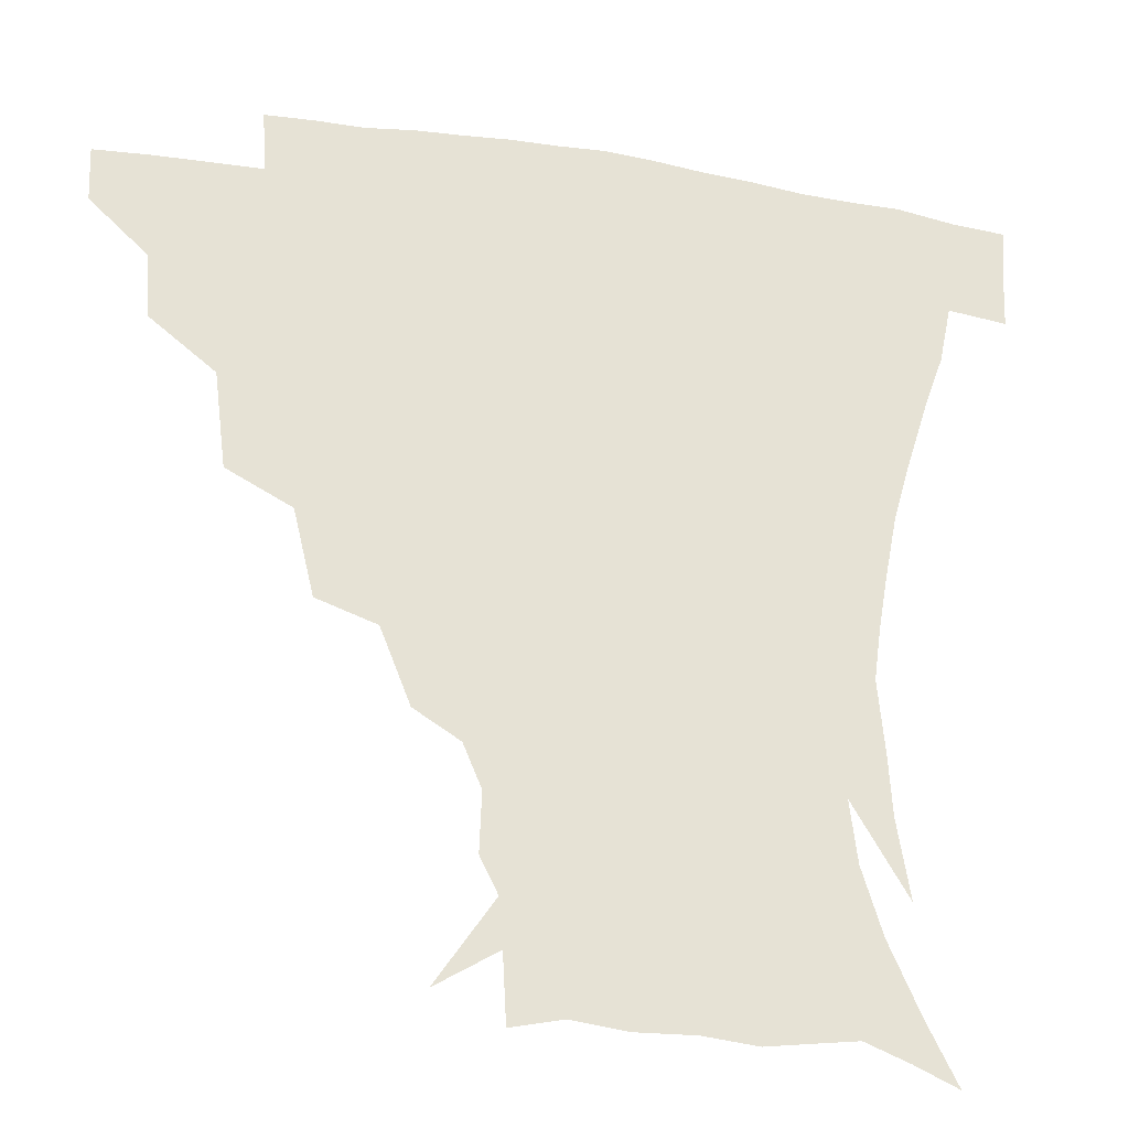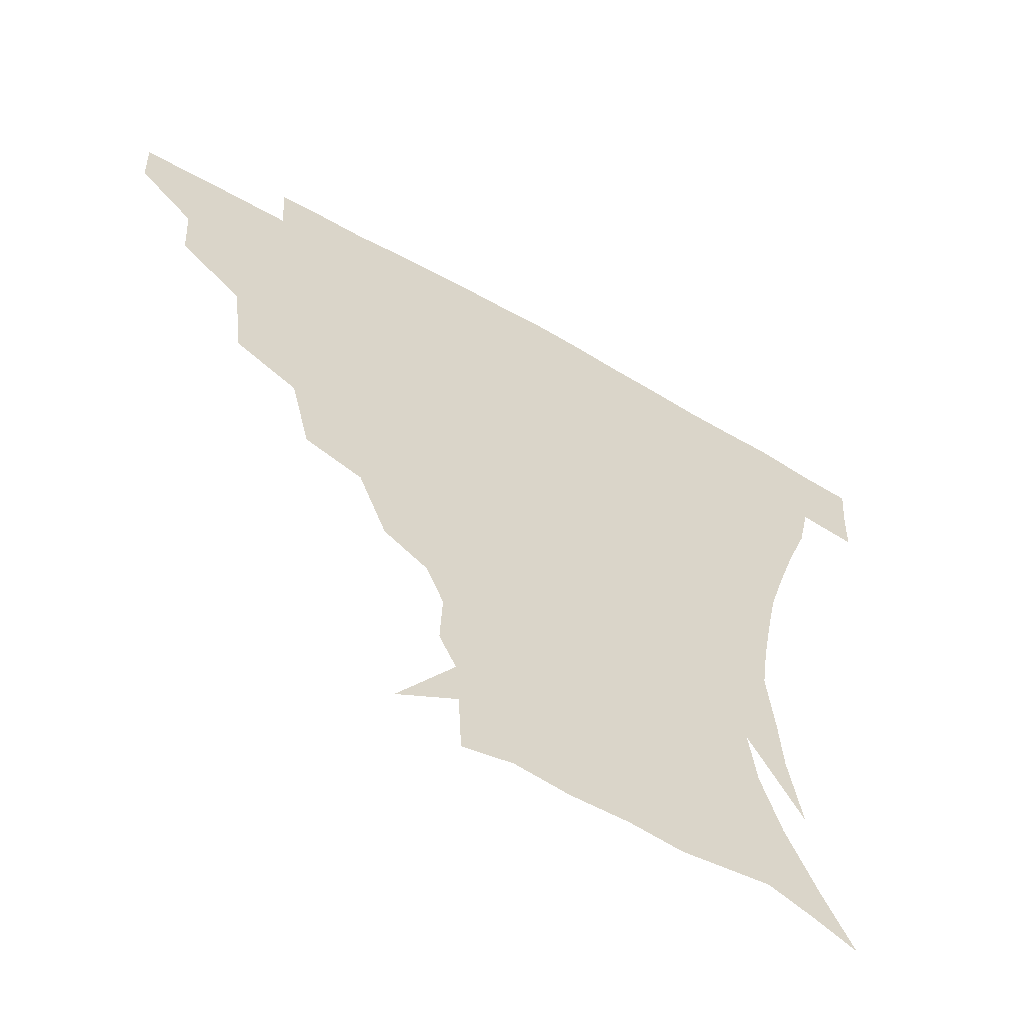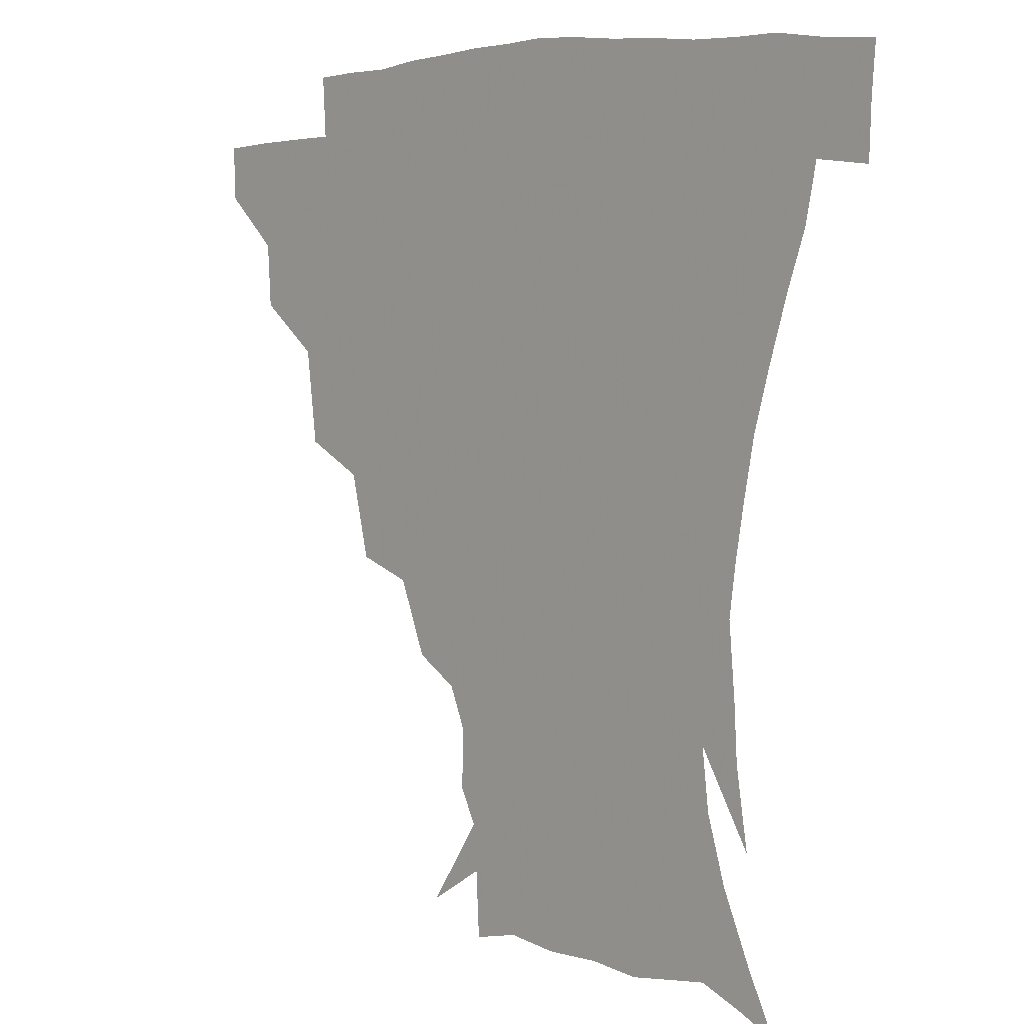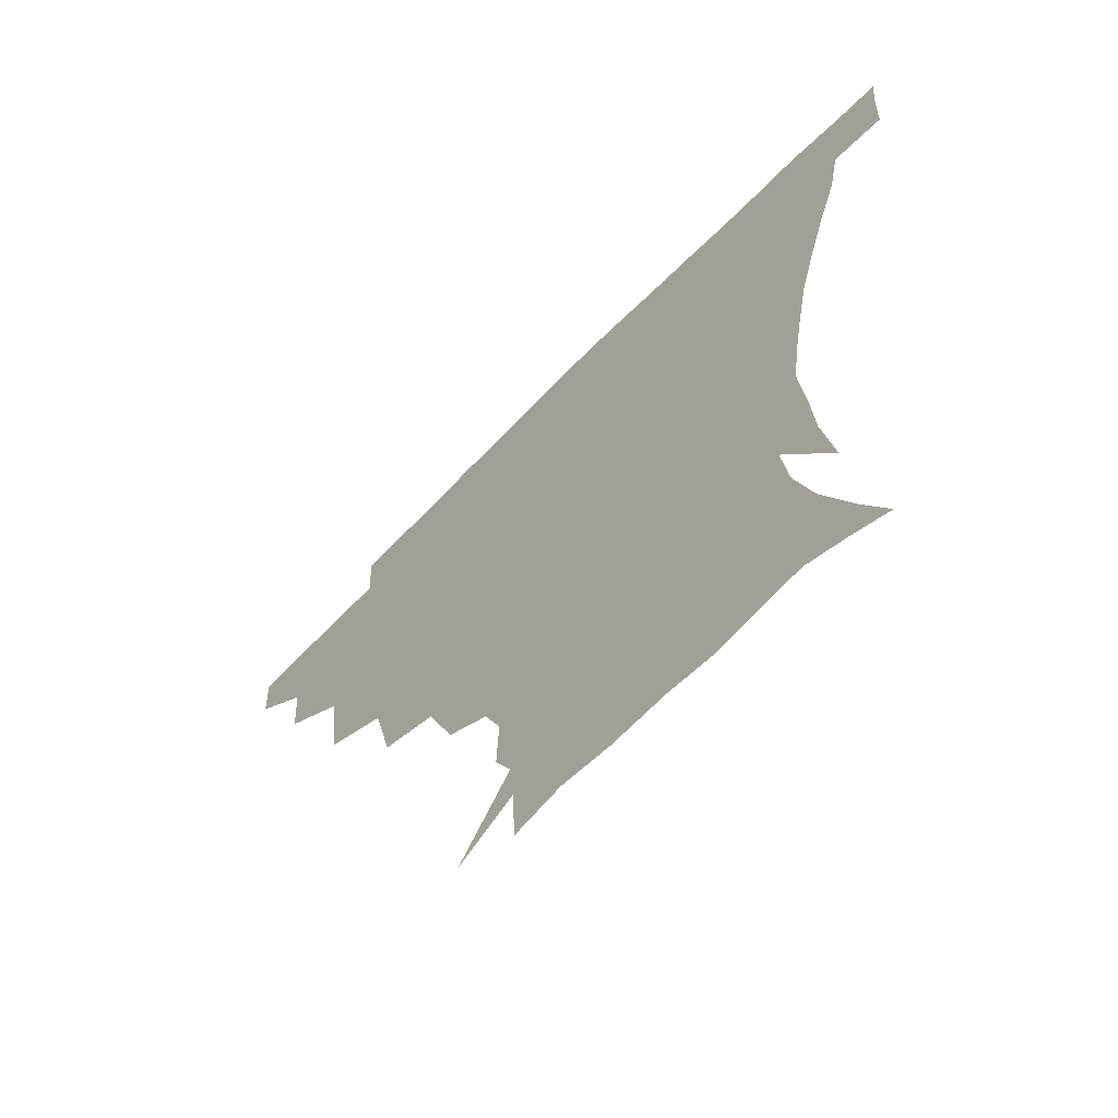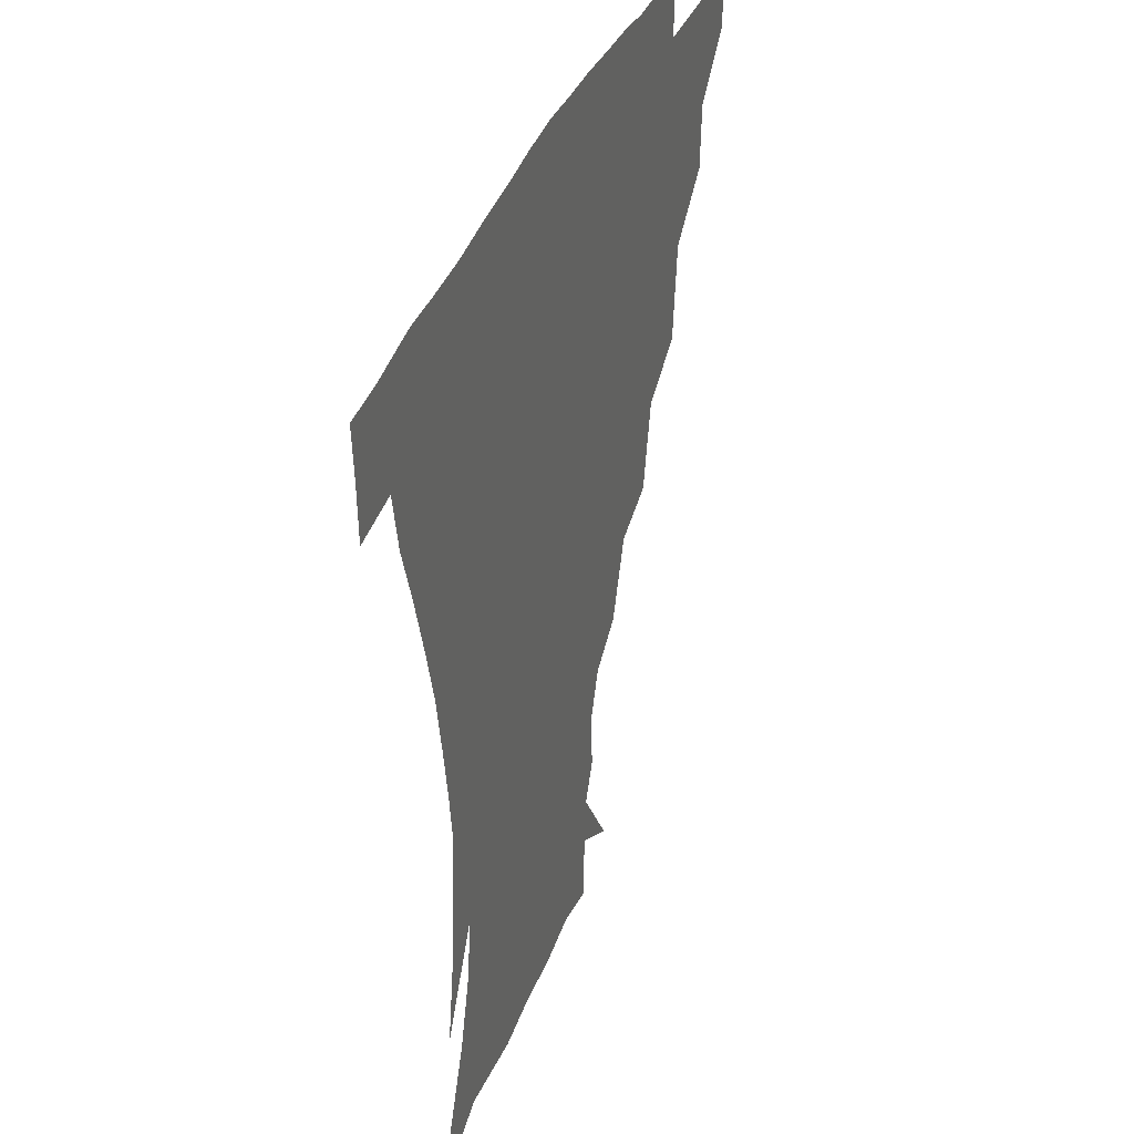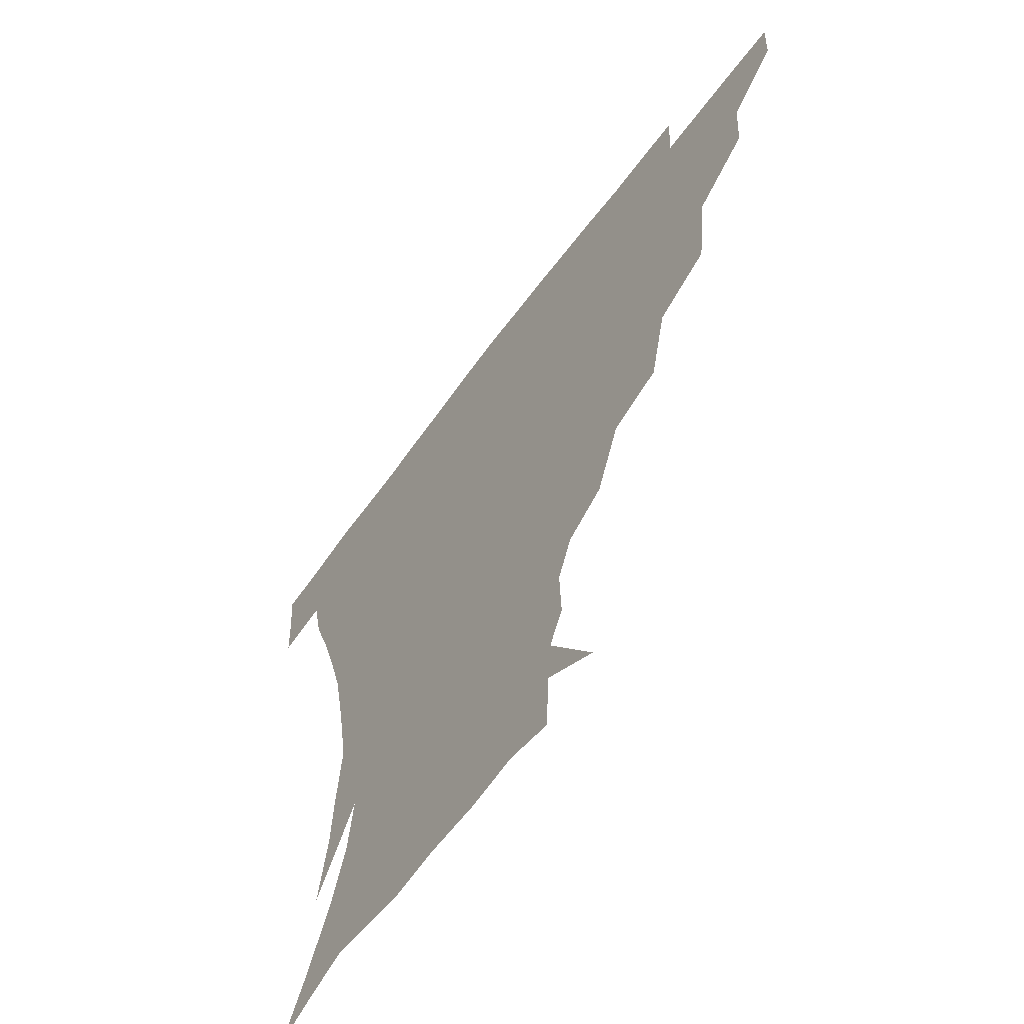
<metadata>
{"format":"obj","ext":"obj","renderer":"f3d","projection":"perspective","resolution":1024,"background":"white","views":[{"elev":-27.6,"azim":-13.2,"up":"+Y"},{"elev":-60.1,"azim":-30.2,"up":"+Y"},{"elev":4.0,"azim":46.9,"up":"+Y"},{"elev":-65.6,"azim":46.0,"up":"+Y"},{"elev":35.7,"azim":109.1,"up":"+Y"},{"elev":-60.9,"azim":-126.0,"up":"+Y"}]}
</metadata>
<code>
v 451.7 343.2 0
v 451.1 359.8 0
v 470.4 307.8 0
v 469.2 327.2 0
v 468.5 344.1 0
v 467.4 360.5 0
v 493.4 263.8 0
v 489.9 292.6 0
v 487.4 312.6 0
v 485.7 329.3 0
v 484.4 345 0
v 483.8 360.8 0
v 518.8 228.2 0
v 512.7 253.9 0
v 507.2 275 0
v 504.7 299.3 0
v 502.8 315.8 0
v 501.1 330.8 0
v 500.1 345.8 0
v 499.4 361 0
v 498.4 379.6 0
v 545.5 199.5 0
v 536.5 222 0
v 529 239.9 0
v 525.1 267.6 0
v 521.5 284.5 0
v 519.1 301.4 0
v 517.4 317.4 0
v 516 332.1 0
v 515 346.4 0
v 513.9 361.3 0
v 512.7 380.1 0
v 563.9 160.5 0
v 564.5 178.2 0
v 559.1 191.1 0
v 551.4 212.9 0
v 545.2 234.2 0
v 541 256.2 0
v 538 274.9 0
v 535.8 290.4 0
v 533.5 304.2 0
v 531.9 318.5 0
v 530.6 332.6 0
v 529.8 347.2 0
v 528.5 363.1 0
v 527.3 379.9 0
v 552 124.4 0
v 569.2 149.9 0
v 572.2 168.9 0
v 570.4 186.5 0
v 565 204.5 0
v 559.9 220.2 0
v 555.3 242.7 0
v 552.9 261.9 0
v 550.6 278.1 0
v 549.1 292.1 0
v 548.3 306.9 0
v 546.9 320.1 0
v 545.5 333.7 0
v 544.9 347.8 0
v 543.3 363.4 0
v 541.7 381.5 0
v 570.3 135.7 0
v 579 154.7 0
v 580.4 178.8 0
v 577.6 194.1 0
v 573.1 211.3 0
v 569.7 229.5 0
v 566.4 247.5 0
v 565.1 267.5 0
v 563.1 279 0
v 562.7 294.3 0
v 562.1 308.2 0
v 561.5 321.3 0
v 562 334.5 0
v 559.4 348.7 0
v 558.2 363.1 0
v 556 382.1 0
v 571.4 115.6 0
v 584.8 142.1 0
v 589.1 162.3 0
v 588.5 182.1 0
v 585.7 200.9 0
v 582.7 217.1 0
v 580 237 0
v 578.5 252.1 0
v 577 269.3 0
v 576.3 281.6 0
v 576.3 296.6 0
v 575.5 308.8 0
v 574.9 321 0
v 575.2 335 0
v 573.6 349.1 0
v 572.5 362.8 0
v 570 382.9 0
v 586.7 118.9 0
v 596.4 143.7 0
v 598.3 166 0
v 597.7 184.6 0
v 594.9 202 0
v 592.6 219.4 0
v 590.9 236.7 0
v 589.6 255.3 0
v 589.1 269.5 0
v 589.1 282.8 0
v 589.2 297.6 0
v 588.7 309 0
v 588.8 322 0
v 589.1 335.3 0
v 587.6 349.7 0
v 586.3 364.4 0
v 584.1 383 0
v 603 116.9 0
v 608 145.5 0
v 607.7 166.3 0
v 606.6 187.3 0
v 604.2 205.7 0
v 602.7 221.9 0
v 601.8 240.9 0
v 601.2 255 0
v 601.3 268.4 0
v 601.6 284 0
v 602 297.5 0
v 602.7 310.2 0
v 602.5 322.5 0
v 602.5 335.5 0
v 601.6 350 0
v 600.7 364.9 0
v 597.9 383.6 0
v 620.8 117.3 0
v 618.8 147.4 0
v 617.4 167.5 0
v 615.7 189.1 0
v 614 206.1 0
v 612.8 223.2 0
v 612.4 240.7 0
v 612.6 254.6 0
v 613.4 270.3 0
v 614 284.3 0
v 614.9 296.5 0
v 615.9 310.7 0
v 616.6 323.3 0
v 616.3 336.4 0
v 615.8 350.1 0
v 615.9 364 0
v 612.5 382.6 0
v 636.8 115.6 0
v 629.8 146.3 0
v 627 168.1 0
v 624.6 190.1 0
v 623.7 207 0
v 622.9 222.9 0
v 622.8 239.4 0
v 623.9 253 0
v 625 268.4 0
v 626 282.2 0
v 627.5 295.9 0
v 628.8 309.4 0
v 630.3 323.2 0
v 631.3 335.8 0
v 631.4 348.9 0
v 631.9 362 0
v 627.8 380.8 0
v 651.3 117.5 0
v 640.9 144.8 0
v 636.3 167.7 0
v 633.9 188.2 0
v 633.3 205.3 0
v 633.1 220.5 0
v 633.4 235.4 0
v 634.4 250.7 0
v 636 267.5 0
v 637.7 280.3 0
v 639.7 296.1 0
v 641.8 309.2 0
v 643.5 322.4 0
v 644.9 335.2 0
v 646.2 348.2 0
v 645.8 362 0
v 642.8 379.8 0
v 663.4 119 0
v 653.1 141 0
v 646.2 164.4 0
v 643.4 184.1 0
v 642.7 201.2 0
v 642.8 216.5 0
v 643.4 231.4 0
v 644.6 246.7 0
v 646.1 264.7 0
v 648.7 279.5 0
v 651.3 292.9 0
v 654.1 308.2 0
v 656.5 321.1 0
v 658.7 334.4 0
v 660.5 347.6 0
v 660 361.8 0
v 658.4 378 0
v 676.6 113.8 0
v 666.5 134.2 0
v 657.6 157.7 0
v 654 176 0
v 652.6 194.2 0
v 652.4 210.4 0
v 652.7 226.6 0
v 653.8 242.7 0
v 655.9 259.3 0
v 658.7 275.2 0
v 662.2 292.6 0
v 665.8 304.8 0
v 669.2 319.3 0
v 671.8 332.7 0
v 674.4 346.7 0
v 673.9 362.4 0
v 673.3 377.4 0
v 689.3 108 0
v 680.6 125.6 0
v 671.1 147.1 0
v 665.1 166.8 0
v 662.9 185.2 0
v 662 202.6 0
v 661.8 219.4 0
v 663.1 233.8 0
v 665.1 251 0
v 667.9 268.4 0
v 671.6 286.1 0
v 676.6 299.2 0
v 681.3 316.4 0
v 685.2 331 0
v 687.6 345.6 0
v 688.4 361.3 0
v 687.8 377.3 0
v 679.4 157.5 0
v 675.6 181.3 0
v 674.6 198.7 0
v 672.6 221 0
v 674.6 235.9 0
v 677.4 252.7 0
v 681 271.4 0
v 686.1 289.2 0
v 692.3 309.2 0
v 698.3 326.2 0
v 701.9 343.6 0
v 704.3 359.4 0
v 706.2 374.5 0
v 719.2 341.5 0
v 719.9 358.2 0
v 721.1 373.4 0
f 4 5 1
f 1 5 2
f 5 6 2
f 8 9 3
f 3 9 4
f 9 10 4
f 4 10 5
f 10 11 5
f 5 11 6
f 11 12 6
f 14 15 7
f 7 15 8
f 15 16 8
f 8 16 9
f 16 17 9
f 9 17 10
f 17 18 10
f 10 18 11
f 18 19 11
f 11 19 12
f 19 20 12
f 23 24 13
f 13 24 14
f 24 25 14
f 14 25 15
f 25 26 15
f 15 26 16
f 26 27 16
f 16 27 17
f 27 28 17
f 17 28 18
f 28 29 18
f 18 29 19
f 29 30 19
f 19 30 20
f 30 31 20
f 20 31 21
f 31 32 21
f 35 36 22
f 22 36 23
f 36 37 23
f 23 37 24
f 37 38 24
f 24 38 25
f 38 39 25
f 25 39 26
f 39 40 26
f 26 40 27
f 40 41 27
f 27 41 28
f 41 42 28
f 28 42 29
f 42 43 29
f 29 43 30
f 43 44 30
f 30 44 31
f 44 45 31
f 31 45 32
f 45 46 32
f 48 49 33
f 33 49 34
f 49 50 34
f 34 50 35
f 50 51 35
f 35 51 36
f 51 52 36
f 36 52 37
f 52 53 37
f 37 53 38
f 53 54 38
f 38 54 39
f 54 55 39
f 39 55 40
f 55 56 40
f 40 56 41
f 56 57 41
f 41 57 42
f 57 58 42
f 42 58 43
f 58 59 43
f 43 59 44
f 59 60 44
f 44 60 45
f 60 61 45
f 45 61 46
f 61 62 46
f 47 63 48
f 63 64 48
f 48 64 49
f 64 65 49
f 49 65 50
f 65 66 50
f 50 66 51
f 66 67 51
f 51 67 52
f 67 68 52
f 52 68 53
f 68 69 53
f 53 69 54
f 69 70 54
f 54 70 55
f 70 71 55
f 55 71 56
f 71 72 56
f 56 72 57
f 72 73 57
f 57 73 58
f 73 74 58
f 58 74 59
f 74 75 59
f 59 75 60
f 75 76 60
f 60 76 61
f 76 77 61
f 61 77 62
f 77 78 62
f 79 80 63
f 63 80 64
f 80 81 64
f 64 81 65
f 81 82 65
f 65 82 66
f 82 83 66
f 66 83 67
f 83 84 67
f 67 84 68
f 84 85 68
f 68 85 69
f 85 86 69
f 69 86 70
f 86 87 70
f 70 87 71
f 87 88 71
f 71 88 72
f 88 89 72
f 72 89 73
f 89 90 73
f 73 90 74
f 90 91 74
f 74 91 75
f 91 92 75
f 75 92 76
f 92 93 76
f 76 93 77
f 93 94 77
f 77 94 78
f 94 95 78
f 79 96 80
f 96 97 80
f 80 97 81
f 97 98 81
f 81 98 82
f 98 99 82
f 82 99 83
f 99 100 83
f 83 100 84
f 100 101 84
f 84 101 85
f 101 102 85
f 85 102 86
f 102 103 86
f 86 103 87
f 103 104 87
f 87 104 88
f 104 105 88
f 88 105 89
f 105 106 89
f 89 106 90
f 106 107 90
f 90 107 91
f 107 108 91
f 91 108 92
f 108 109 92
f 92 109 93
f 109 110 93
f 93 110 94
f 110 111 94
f 94 111 95
f 111 112 95
f 96 113 97
f 113 114 97
f 97 114 98
f 114 115 98
f 98 115 99
f 115 116 99
f 99 116 100
f 116 117 100
f 100 117 101
f 117 118 101
f 101 118 102
f 118 119 102
f 102 119 103
f 119 120 103
f 103 120 104
f 120 121 104
f 104 121 105
f 121 122 105
f 105 122 106
f 122 123 106
f 106 123 107
f 123 124 107
f 107 124 108
f 124 125 108
f 108 125 109
f 125 126 109
f 109 126 110
f 126 127 110
f 110 127 111
f 127 128 111
f 111 128 112
f 128 129 112
f 113 130 114
f 130 131 114
f 114 131 115
f 131 132 115
f 115 132 116
f 132 133 116
f 116 133 117
f 133 134 117
f 117 134 118
f 134 135 118
f 118 135 119
f 135 136 119
f 119 136 120
f 136 137 120
f 120 137 121
f 137 138 121
f 121 138 122
f 138 139 122
f 122 139 123
f 139 140 123
f 123 140 124
f 140 141 124
f 124 141 125
f 141 142 125
f 125 142 126
f 142 143 126
f 126 143 127
f 143 144 127
f 127 144 128
f 144 145 128
f 128 145 129
f 145 146 129
f 130 147 131
f 147 148 131
f 131 148 132
f 148 149 132
f 132 149 133
f 149 150 133
f 133 150 134
f 150 151 134
f 134 151 135
f 151 152 135
f 135 152 136
f 152 153 136
f 136 153 137
f 153 154 137
f 137 154 138
f 154 155 138
f 138 155 139
f 155 156 139
f 139 156 140
f 156 157 140
f 140 157 141
f 157 158 141
f 141 158 142
f 158 159 142
f 142 159 143
f 159 160 143
f 143 160 144
f 160 161 144
f 144 161 145
f 161 162 145
f 145 162 146
f 162 163 146
f 147 164 148
f 164 165 148
f 148 165 149
f 165 166 149
f 149 166 150
f 166 167 150
f 150 167 151
f 167 168 151
f 151 168 152
f 168 169 152
f 152 169 153
f 169 170 153
f 153 170 154
f 170 171 154
f 154 171 155
f 171 172 155
f 155 172 156
f 172 173 156
f 156 173 157
f 173 174 157
f 157 174 158
f 174 175 158
f 158 175 159
f 175 176 159
f 159 176 160
f 176 177 160
f 160 177 161
f 177 178 161
f 161 178 162
f 178 179 162
f 162 179 163
f 179 180 163
f 164 181 165
f 181 182 165
f 165 182 166
f 182 183 166
f 166 183 167
f 183 184 167
f 167 184 168
f 184 185 168
f 168 185 169
f 185 186 169
f 169 186 170
f 186 187 170
f 170 187 171
f 187 188 171
f 171 188 172
f 188 189 172
f 172 189 173
f 189 190 173
f 173 190 174
f 190 191 174
f 174 191 175
f 191 192 175
f 175 192 176
f 192 193 176
f 176 193 177
f 193 194 177
f 177 194 178
f 194 195 178
f 178 195 179
f 195 196 179
f 179 196 180
f 196 197 180
f 181 198 182
f 198 199 182
f 182 199 183
f 199 200 183
f 183 200 184
f 200 201 184
f 184 201 185
f 201 202 185
f 185 202 186
f 202 203 186
f 186 203 187
f 203 204 187
f 187 204 188
f 204 205 188
f 188 205 189
f 205 206 189
f 189 206 190
f 206 207 190
f 190 207 191
f 207 208 191
f 191 208 192
f 208 209 192
f 192 209 193
f 209 210 193
f 193 210 194
f 210 211 194
f 194 211 195
f 211 212 195
f 195 212 196
f 212 213 196
f 196 213 197
f 213 214 197
f 198 215 199
f 215 216 199
f 199 216 200
f 216 217 200
f 200 217 201
f 217 218 201
f 201 218 202
f 218 219 202
f 202 219 203
f 219 220 203
f 203 220 204
f 220 221 204
f 204 221 205
f 221 222 205
f 205 222 206
f 222 223 206
f 206 223 207
f 223 224 207
f 207 224 208
f 224 225 208
f 208 225 209
f 225 226 209
f 209 226 210
f 226 227 210
f 210 227 211
f 227 228 211
f 211 228 212
f 228 229 212
f 212 229 213
f 229 230 213
f 213 230 214
f 230 231 214
f 219 232 220
f 232 233 220
f 220 233 221
f 233 234 221
f 221 234 222
f 234 235 222
f 222 235 223
f 235 236 223
f 223 236 224
f 236 237 224
f 224 237 225
f 237 238 225
f 225 238 226
f 238 239 226
f 226 239 227
f 239 240 227
f 227 240 228
f 240 241 228
f 228 241 229
f 241 242 229
f 229 242 230
f 242 243 230
f 230 243 231
f 243 244 231
f 242 245 243
f 245 246 243
f 243 246 244
f 246 247 244

</code>
